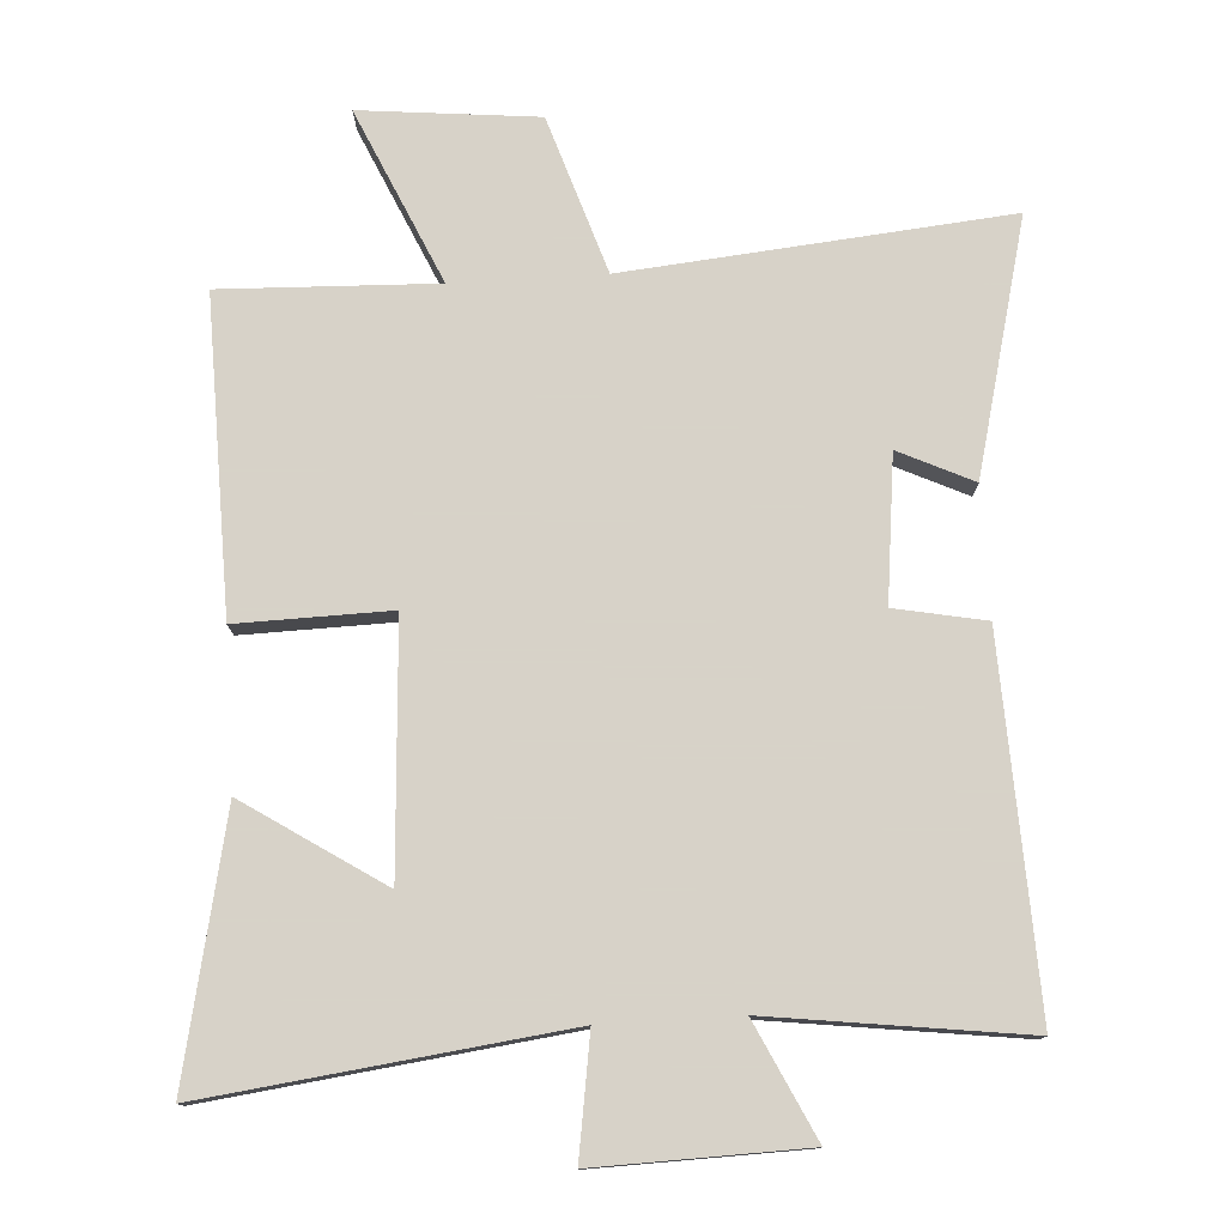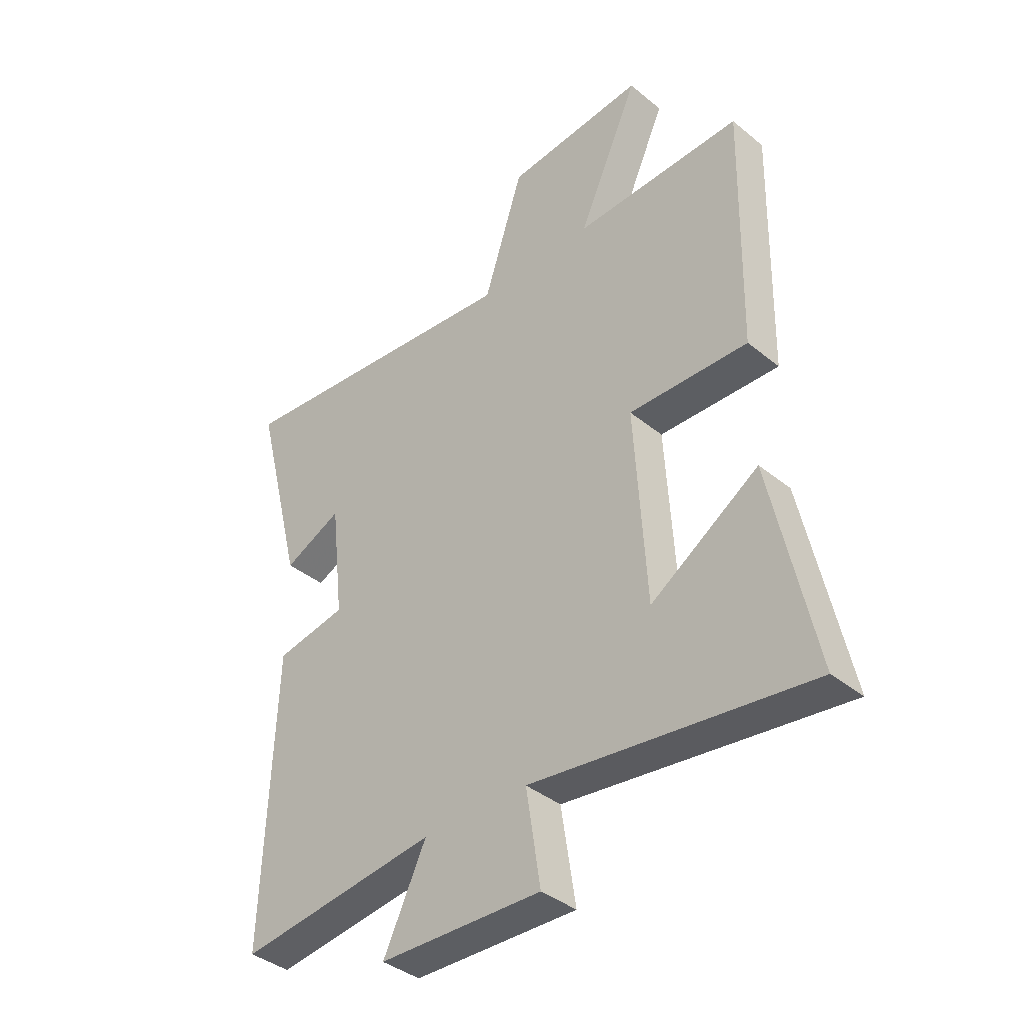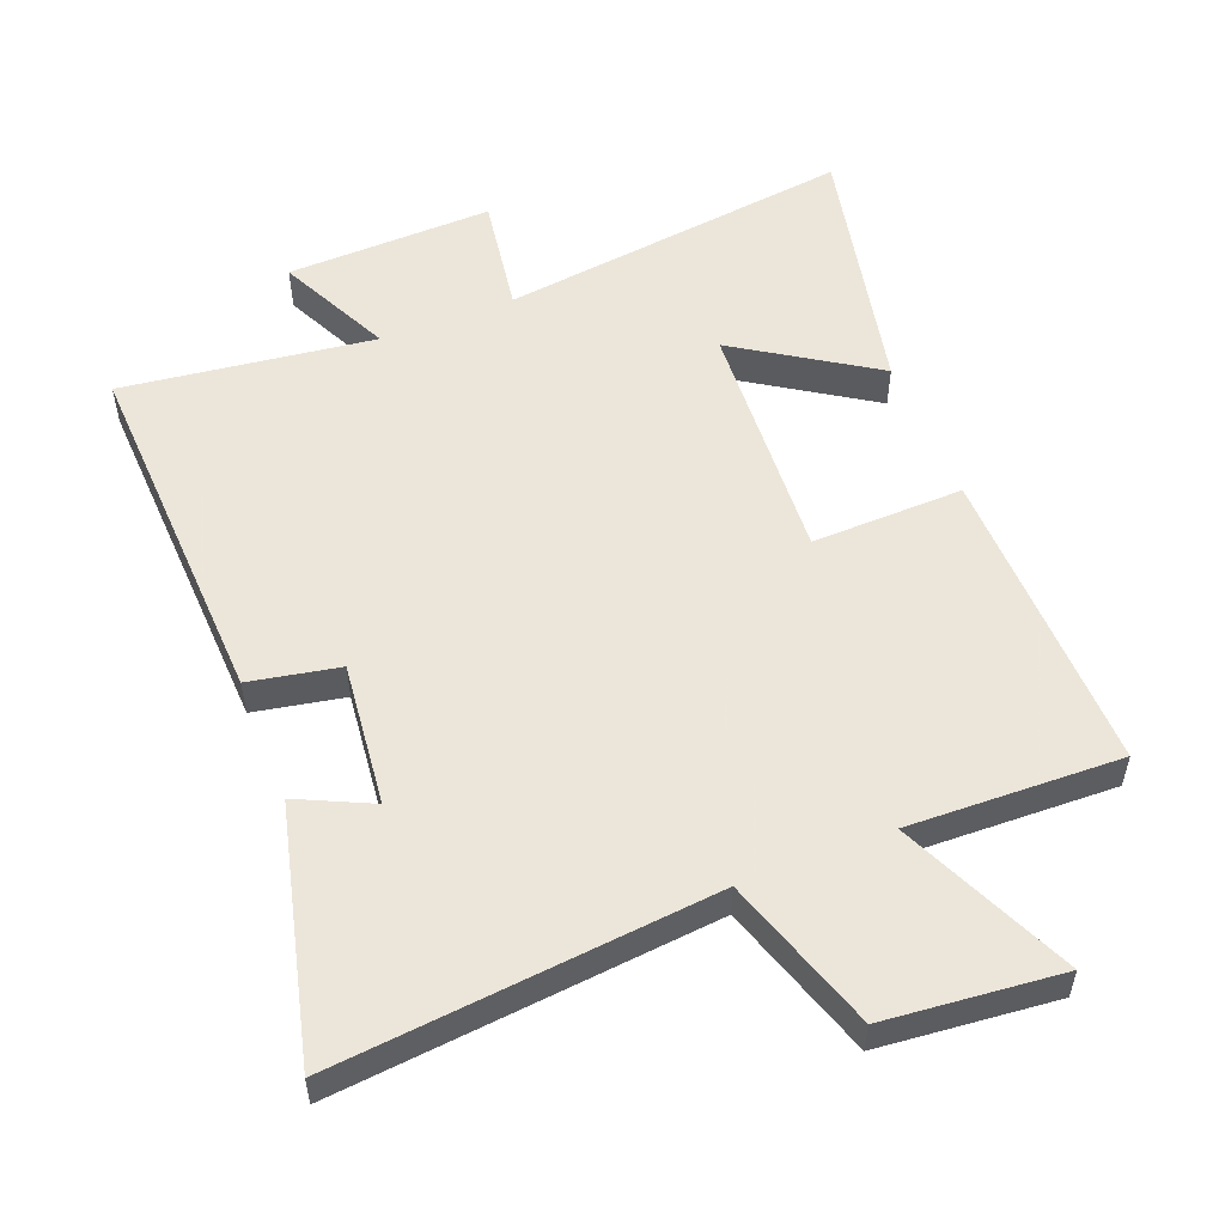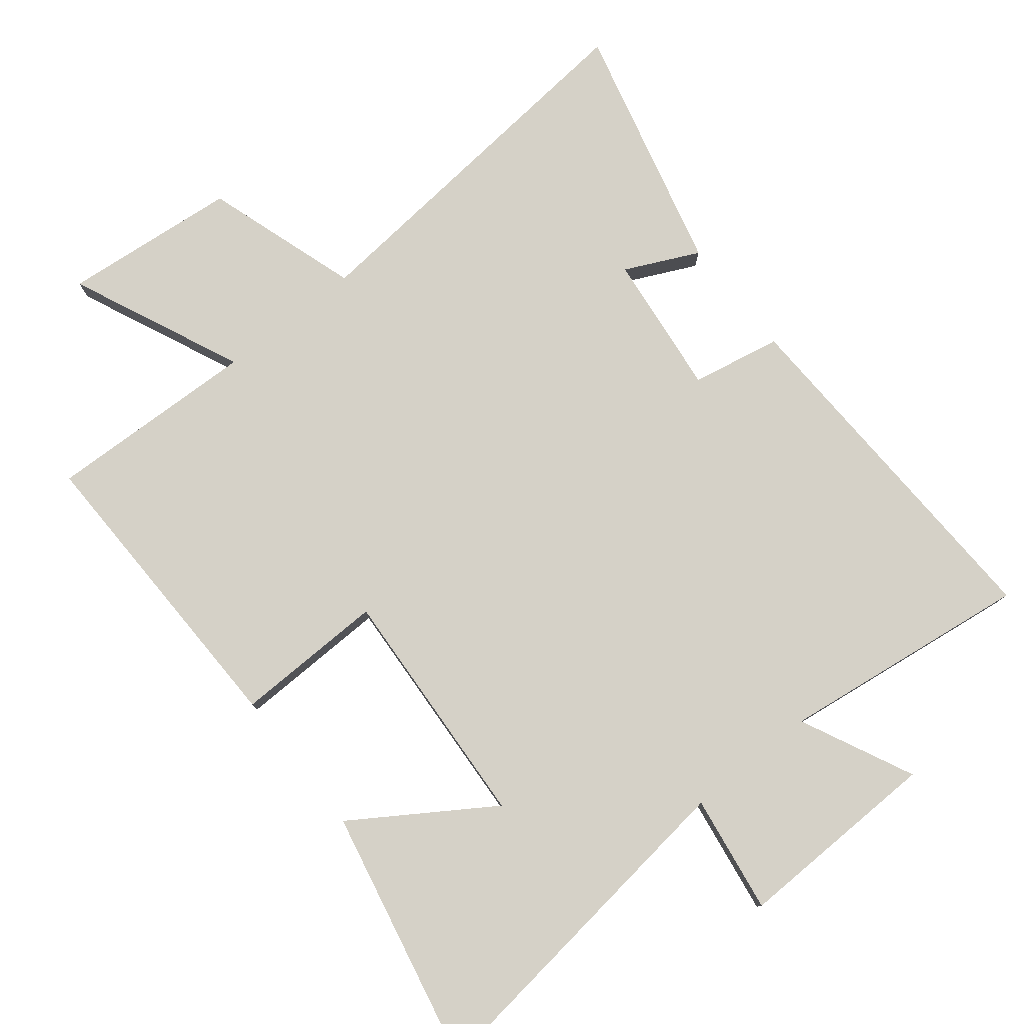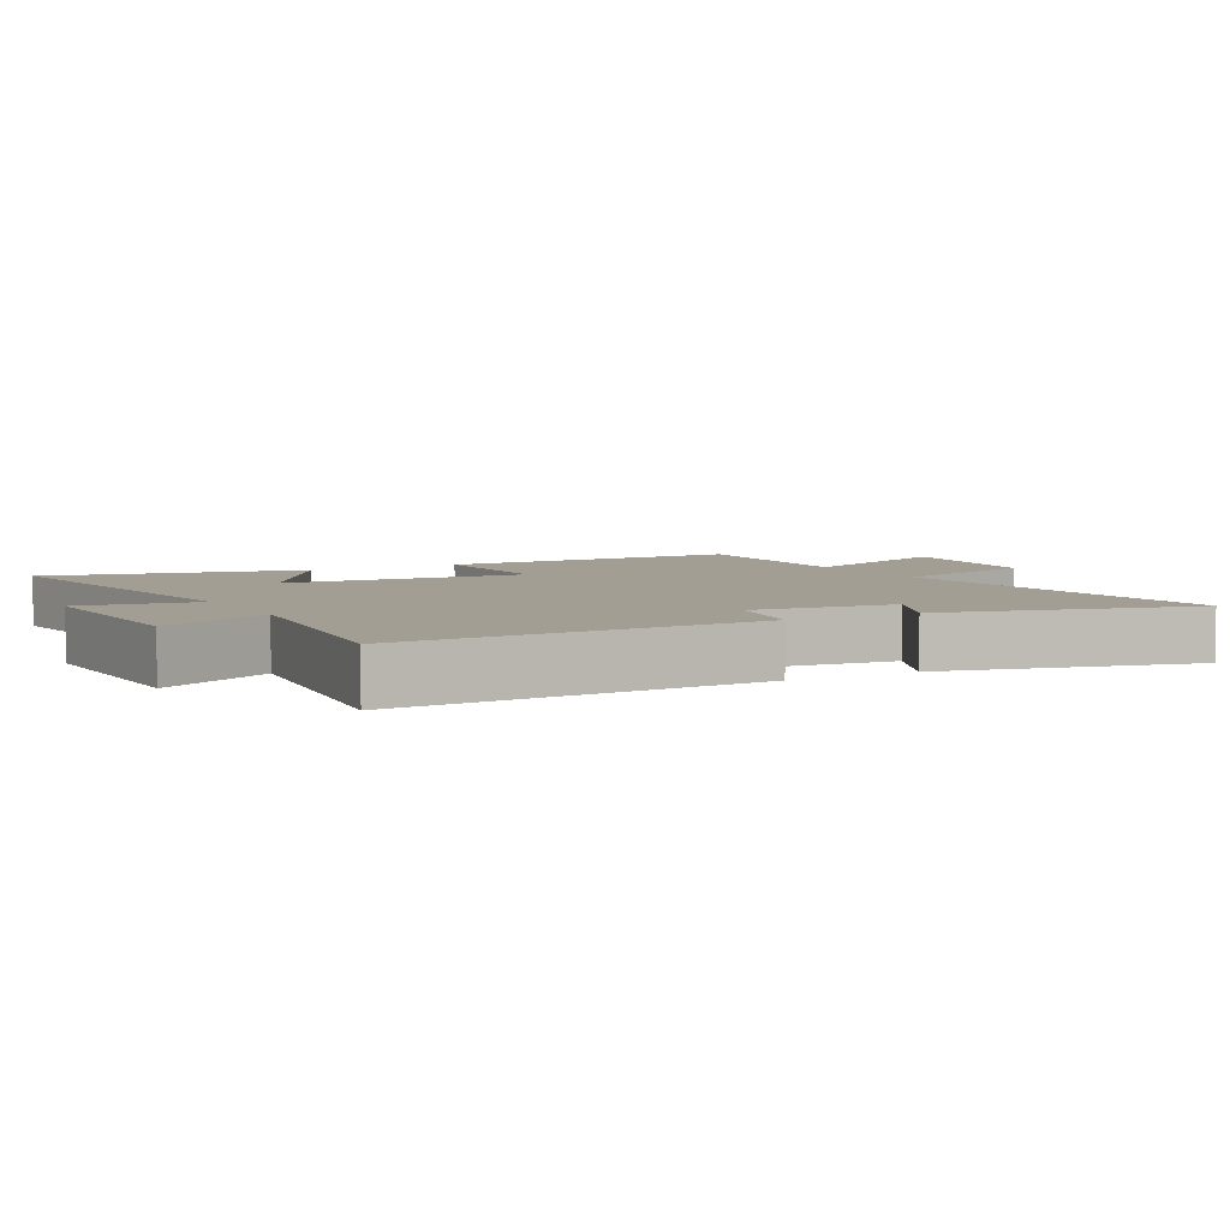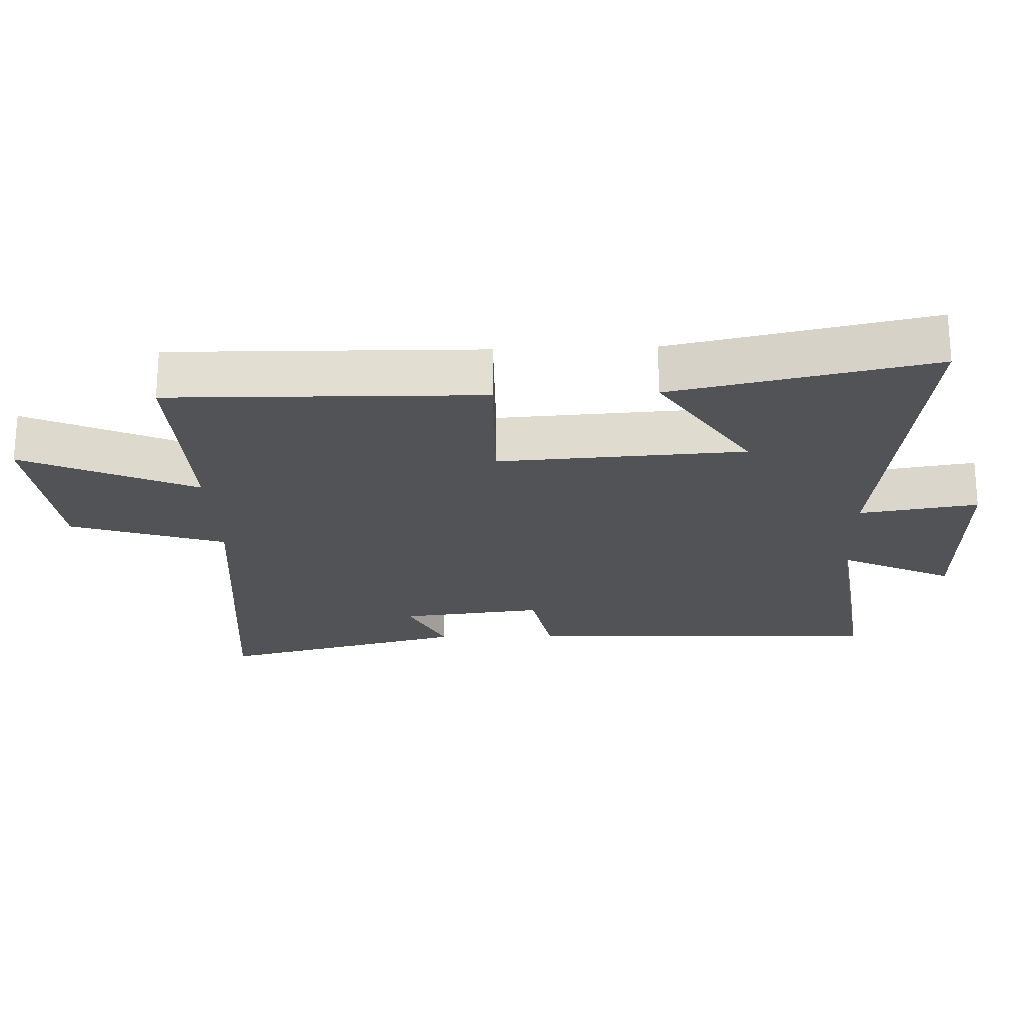
<metadata>
{"format":"obj","ext":"obj","renderer":"f3d","projection":"perspective","resolution":1024,"background":"white","views":[{"elev":77.3,"azim":176.5,"up":"+Y"},{"elev":-38.6,"azim":44.3,"up":"+Z"},{"elev":54.2,"azim":-21.6,"up":"+Y"},{"elev":78.9,"azim":141.4,"up":"+Y"},{"elev":5.1,"azim":-118.9,"up":"+Y"},{"elev":-22.4,"azim":92.1,"up":"+Y"}]}
</metadata>
<code>
v -0.521 0.07 -0.549
v -0.5 0.07 -0.009
v -0.366 0.07 0.017
v -0.39 0.07 0.231
v -0.5 0.07 0.179
v -0.594 0.07 0.553
v -0.03 0.07 0.5
v 0.045 0.07 0.731
v 0.307 0.07 0.757
v 0.192 0.07 0.5
v 0.509 0.07 0.511
v 0.5 0.07 0.048
v 0.274 0.07 0.053
v 0.296 0.07 -0.313
v 0.5 0.07 -0.18
v 0.582 0.07 -0.566
v 0.055 0.07 -0.5
v 0.082 0.07 -0.677
v -0.226 0.07 -0.669
v -0.145 0.07 -0.5
v -0.521 0 -0.549
v -0.5 0 -0.009
v -0.366 0 0.017
v -0.39 0 0.231
v -0.5 0 0.179
v -0.594 0 0.553
v -0.03 0 0.5
v 0.045 0 0.731
v 0.307 0 0.757
v 0.192 0 0.5
v 0.509 0 0.511
v 0.5 0 0.048
v 0.274 0 0.053
v 0.296 0 -0.313
v 0.5 0 -0.18
v 0.582 0 -0.566
v 0.055 0 -0.5
v 0.082 0 -0.677
v -0.226 0 -0.669
v -0.145 0 -0.5
f 17 18 19 20
f 14 15 16 17
f 13 14 17 20
f 10 11 12 13
f 10 13 20 1
f 7 8 9 10
f 4 5 6 7
f 3 4 7 10
f 1 2 3
f 1 3 10
f 40 39 38 37
f 37 36 35 34
f 40 37 34 33
f 33 32 31 30
f 21 40 33 30
f 30 29 28 27
f 27 26 25 24
f 30 27 24 23
f 23 22 21
f 30 23 21
f 1 21 22 2
f 2 22 23 3
f 3 23 24 4
f 4 24 25 5
f 5 25 26 6
f 6 26 27 7
f 7 27 28 8
f 8 28 29 9
f 9 29 30 10
f 10 30 31 11
f 11 31 32 12
f 12 32 33 13
f 13 33 34 14
f 14 34 35 15
f 15 35 36 16
f 16 36 37 17
f 17 37 38 18
f 18 38 39 19
f 19 39 40 20
f 20 40 21 1

</code>
